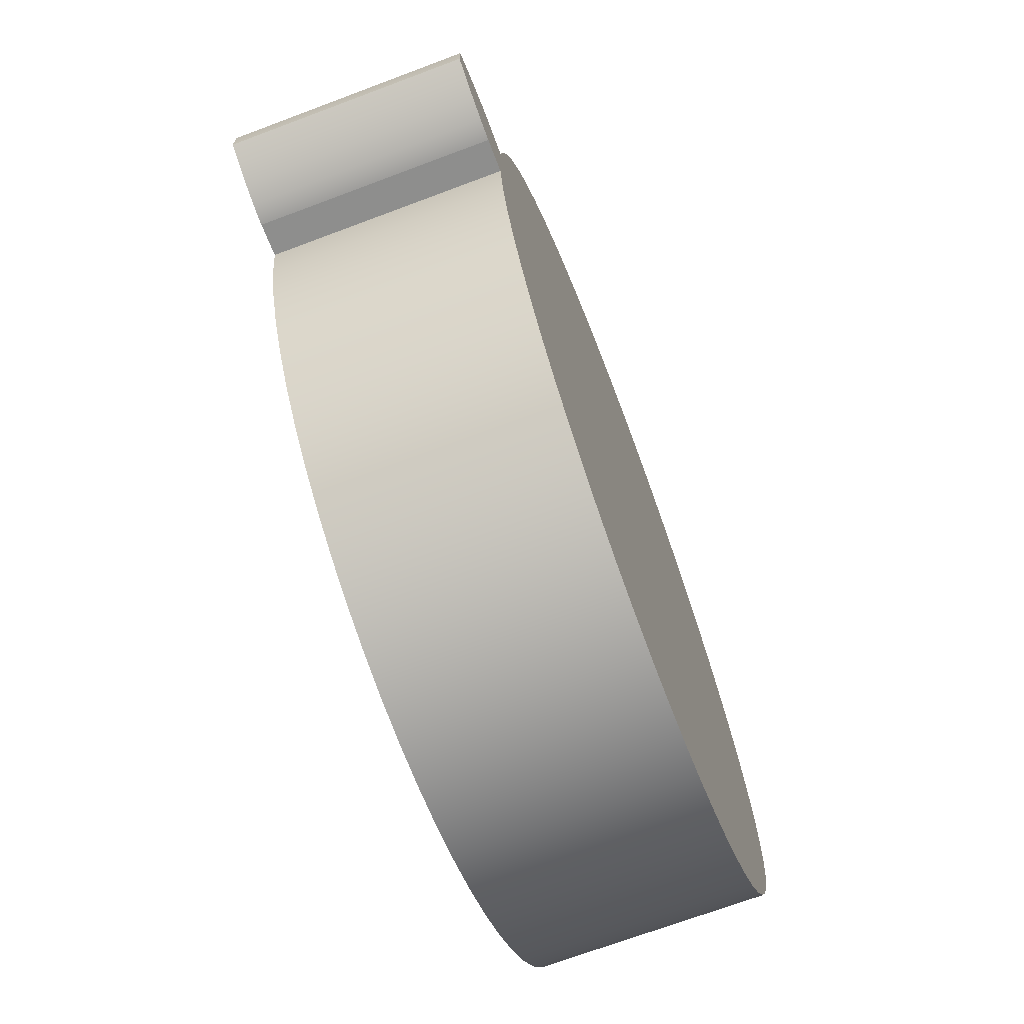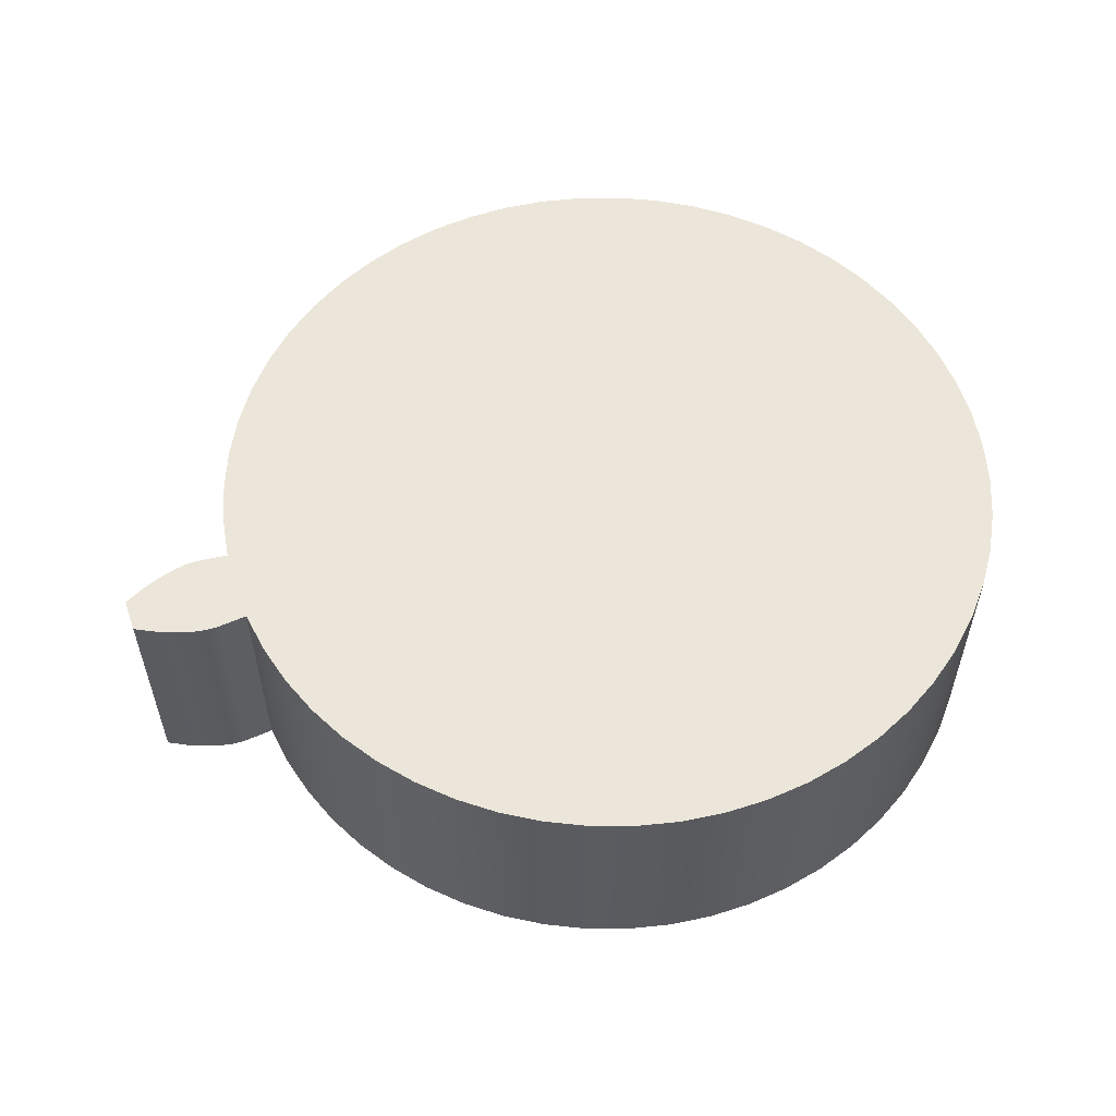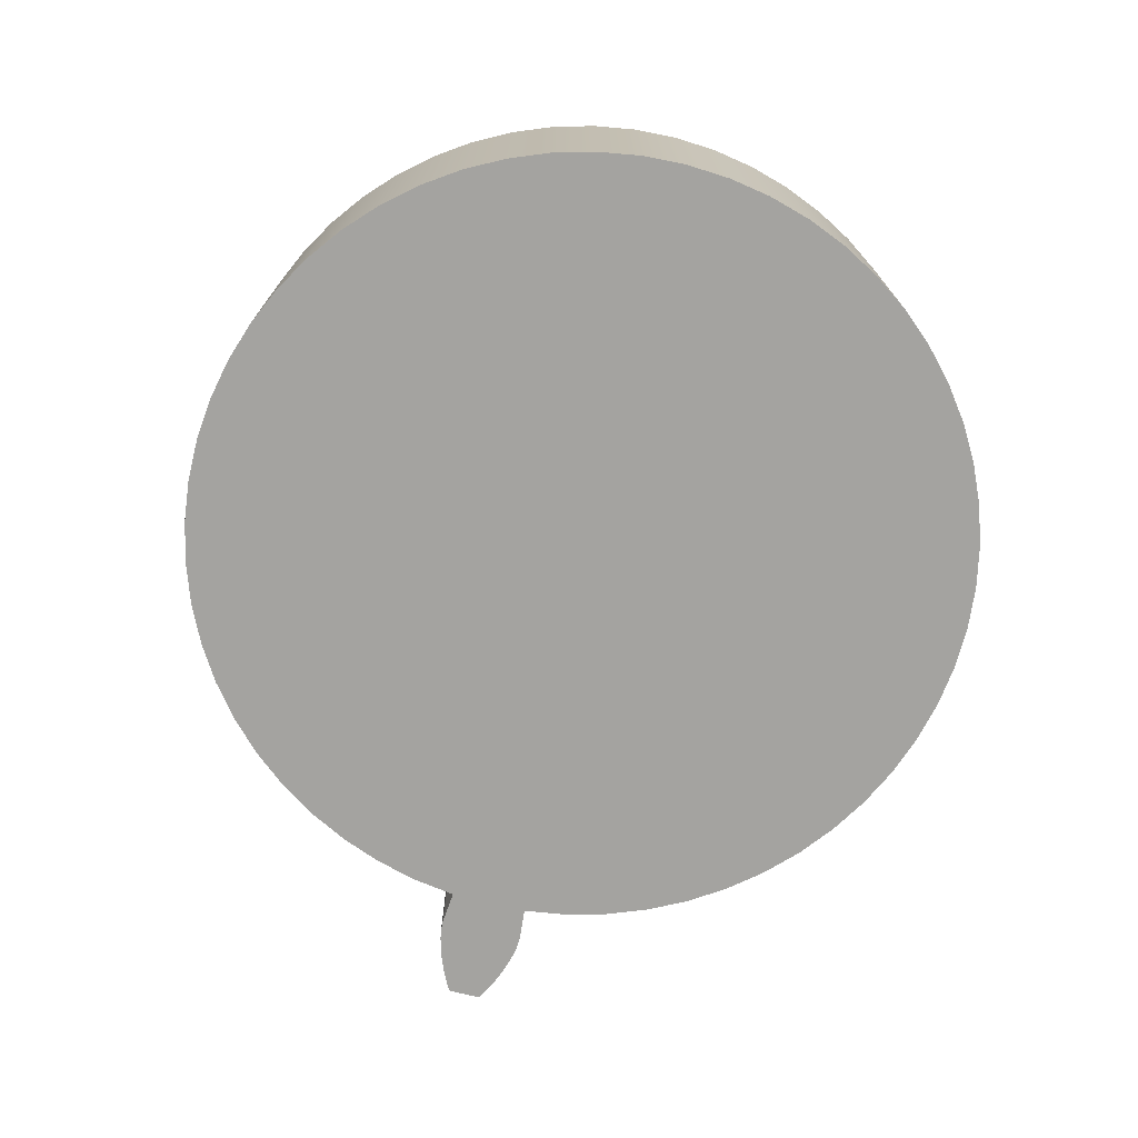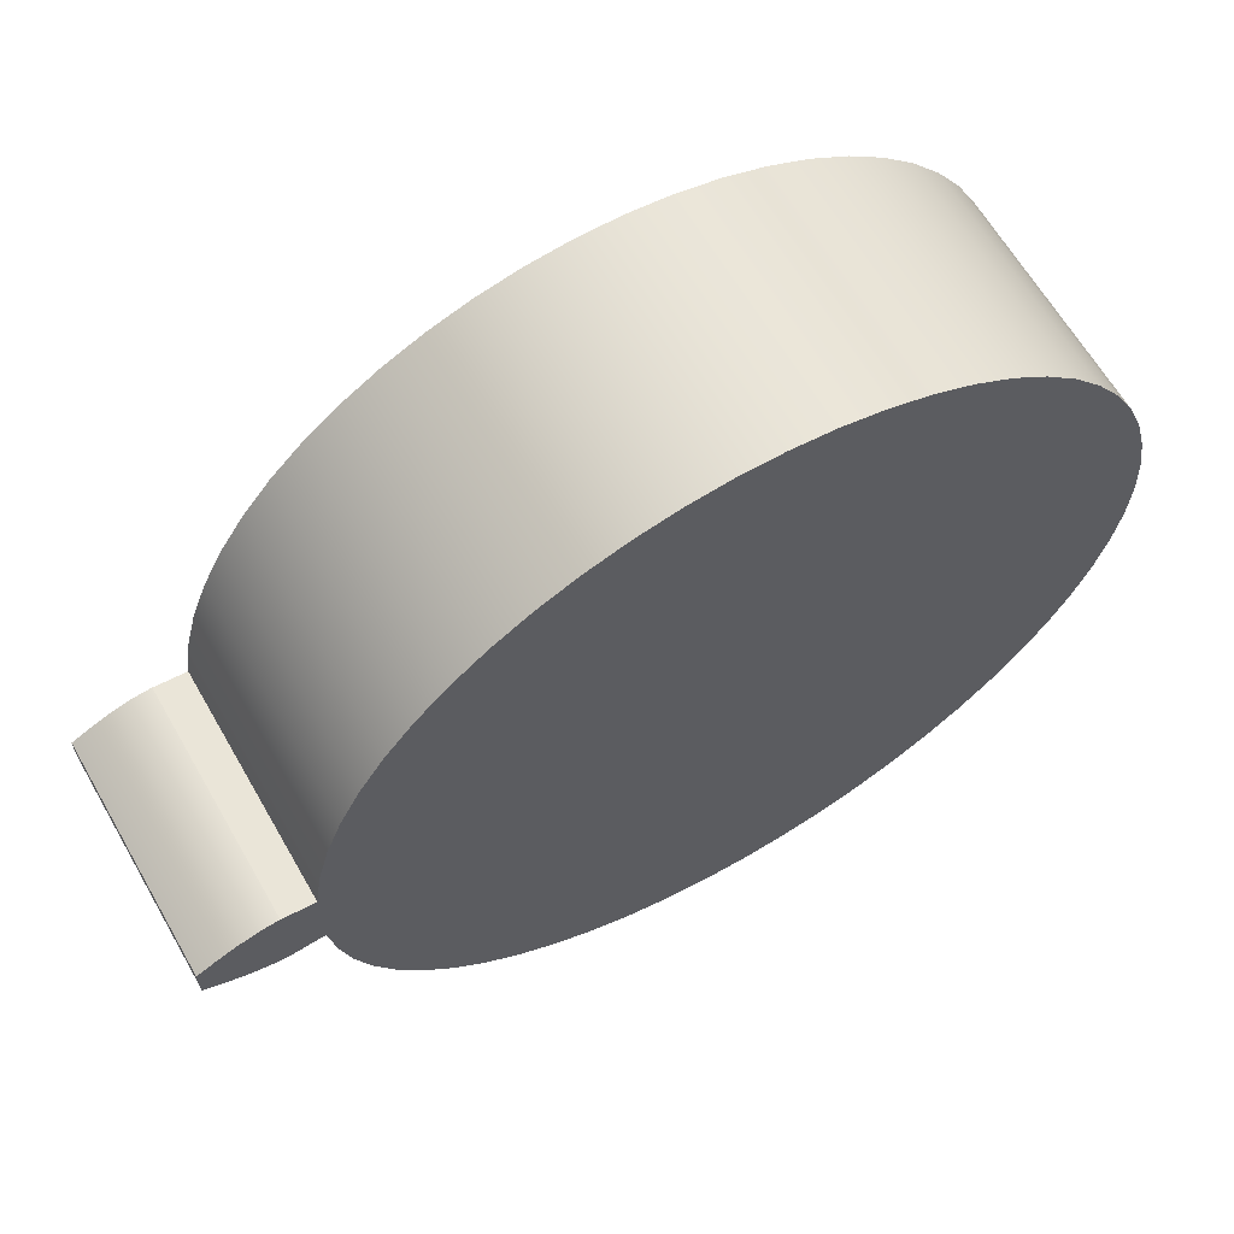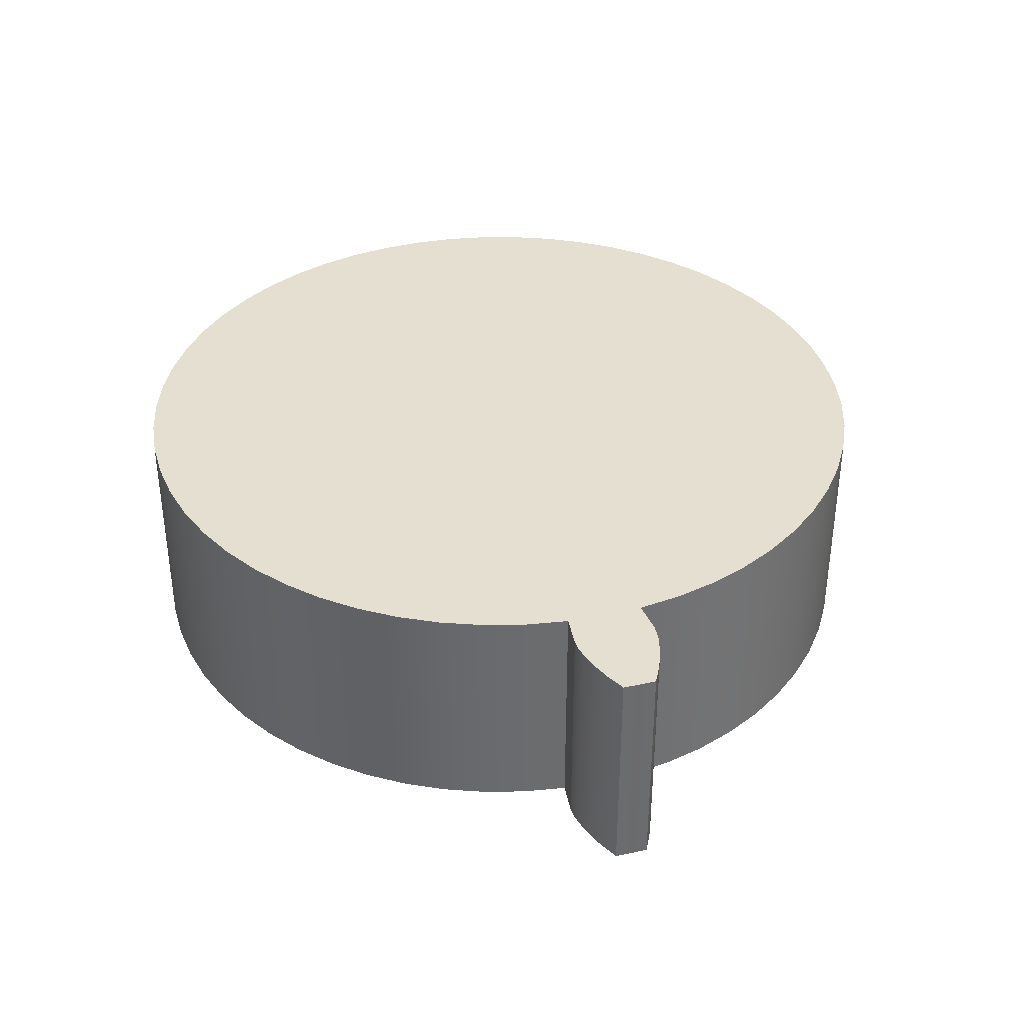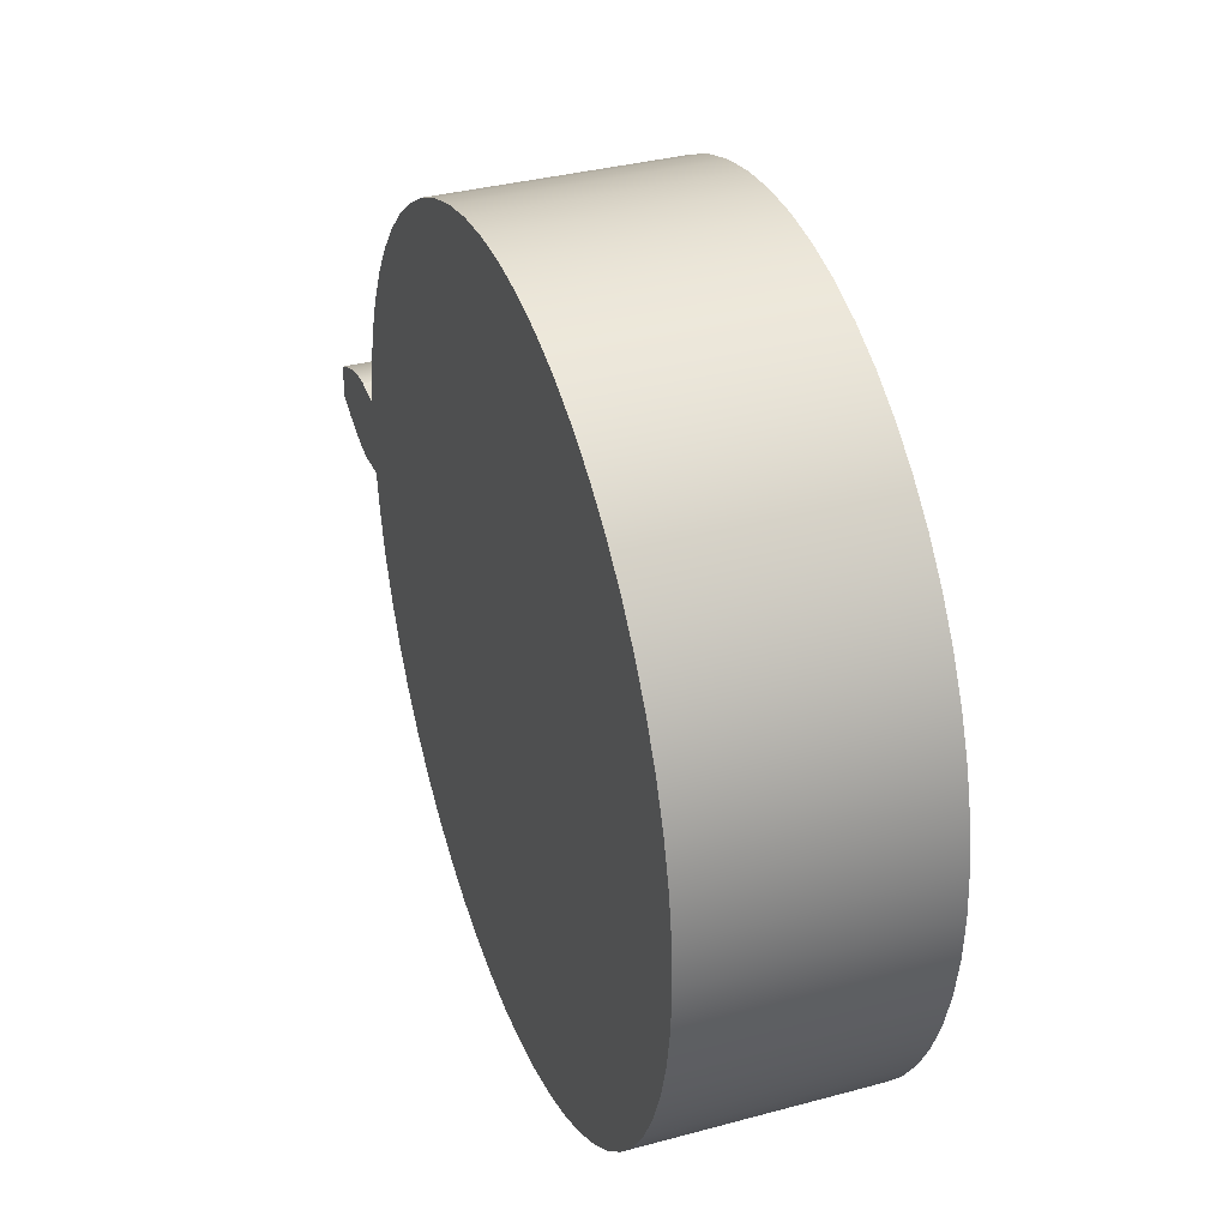
<metadata>
{"format":"obj","ext":"obj","renderer":"f3d","projection":"perspective","resolution":1024,"background":"white","views":[{"elev":-69.9,"azim":110.6,"up":"+Y"},{"elev":56.4,"azim":161.1,"up":"+Z"},{"elev":-72.9,"azim":-104.3,"up":"+Z"},{"elev":63.7,"azim":150.1,"up":"+Y"},{"elev":36.8,"azim":74.1,"up":"+Z"},{"elev":35.6,"azim":-109.6,"up":"+Y"}]}
</metadata>
<code>
v 1.377 -0.04538 0
v 1.378 -0.01513 0
v 1.378 0.01513 0
v 1.377 0.04538 0
v 1.377 0.04538 0.635
v 1.378 0.01513 0.635
v 1.378 -0.01513 0.635
v 1.377 -0.04538 0.635
v 1.377 0.04538 0
v 1.327 0.07111 0
v 1.276 0.09228 0
v 1.222 0.1076 0
v 1.194 0.1123 0
v 1.166 0.1136 0
v 1.166 0.1136 0.635
v 1.194 0.1123 0.635
v 1.222 0.1076 0.635
v 1.276 0.09228 0.635
v 1.327 0.07111 0.635
v 1.377 0.04538 0.635
v 1.166 -0.1136 0
v 1.194 -0.1123 0
v 1.222 -0.1076 0
v 1.276 -0.09228 0
v 1.327 -0.07111 0
v 1.377 -0.04538 0
v 1.377 -0.04538 0.635
v 1.327 -0.07111 0.635
v 1.276 -0.09228 0.635
v 1.222 -0.1076 0.635
v 1.194 -0.1123 0.635
v 1.166 -0.1136 0.635
v 1.166 0.1136 0
v 1.078 0.105 0
v 1.078 0.105 0.635
v 1.166 0.1136 0.635
v 1.078 -0.105 0
v 1.166 -0.1136 0
v 1.166 -0.1136 0.635
v 1.078 -0.105 0.635
v 1.078 -0.105 0
v 1.06 -0.2213 0
v 1.03 -0.335 0
v 0.9871 -0.4447 0
v 0.933 -0.5492 0
v 0.8679 -0.6472 0
v 0.7925 -0.7376 0
v 0.7078 -0.8193 0
v 0.6147 -0.8912 0
v 0.5144 -0.9527 0
v 0.408 -1.003 0
v 0.2967 -1.041 0
v 0.182 -1.067 0
v 0.06511 -1.081 0
v -0.05255 -1.081 0
v -0.1696 -1.069 0
v -0.2846 -1.045 0
v -0.3963 -1.008 0
v -0.5033 -0.9586 0
v -0.6044 -0.8983 0
v -0.6983 -0.8274 0
v -0.7839 -0.7468 0
v -0.8603 -0.6573 0
v -0.9266 -0.56 0
v -0.9819 -0.4562 0
v -1.026 -0.3469 0
v -1.057 -0.2336 0
v -1.076 -0.1175 0
v -1.083 -1.326e-16 0
v -1.076 0.1175 0
v -1.057 0.2336 0
v -1.026 0.3469 0
v -0.9819 0.4562 0
v -0.9266 0.56 0
v -0.8603 0.6573 0
v -0.7839 0.7468 0
v -0.6983 0.8274 0
v -0.6044 0.8983 0
v -0.5033 0.9586 0
v -0.3963 1.008 0
v -0.2846 1.045 0
v -0.1696 1.069 0
v -0.05255 1.081 0
v 0.06511 1.081 0
v 0.182 1.067 0
v 0.2967 1.041 0
v 0.408 1.003 0
v 0.5144 0.9527 0
v 0.6147 0.8912 0
v 0.7078 0.8193 0
v 0.7925 0.7376 0
v 0.8679 0.6472 0
v 0.933 0.5492 0
v 0.9871 0.4447 0
v 1.03 0.335 0
v 1.06 0.2213 0
v 1.078 0.105 0
v 1.166 0.1136 0
v 1.194 0.1123 0
v 1.222 0.1076 0
v 1.276 0.09228 0
v 1.327 0.07111 0
v 1.377 0.04538 0
v 1.378 0.01513 0
v 1.378 -0.01513 0
v 1.377 -0.04538 0
v 1.327 -0.07111 0
v 1.276 -0.09228 0
v 1.222 -0.1076 0
v 1.194 -0.1123 0
v 1.166 -0.1136 0
v 1.078 0.105 0.635
v 1.06 0.2213 0.635
v 1.03 0.335 0.635
v 0.9871 0.4447 0.635
v 0.933 0.5492 0.635
v 0.8679 0.6472 0.635
v 0.7925 0.7376 0.635
v 0.7078 0.8193 0.635
v 0.6147 0.8912 0.635
v 0.5144 0.9527 0.635
v 0.408 1.003 0.635
v 0.2967 1.041 0.635
v 0.182 1.067 0.635
v 0.06511 1.081 0.635
v -0.05255 1.081 0.635
v -0.1696 1.069 0.635
v -0.2846 1.045 0.635
v -0.3963 1.008 0.635
v -0.5033 0.9586 0.635
v -0.6044 0.8983 0.635
v -0.6983 0.8274 0.635
v -0.7839 0.7468 0.635
v -0.8603 0.6573 0.635
v -0.9266 0.56 0.635
v -0.9819 0.4562 0.635
v -1.026 0.3469 0.635
v -1.057 0.2336 0.635
v -1.076 0.1175 0.635
v -1.083 1.326e-16 0.635
v -1.076 -0.1175 0.635
v -1.057 -0.2336 0.635
v -1.026 -0.3469 0.635
v -0.9819 -0.4562 0.635
v -0.9266 -0.56 0.635
v -0.8603 -0.6573 0.635
v -0.7839 -0.7468 0.635
v -0.6983 -0.8274 0.635
v -0.6044 -0.8983 0.635
v -0.5033 -0.9586 0.635
v -0.3963 -1.008 0.635
v -0.2846 -1.045 0.635
v -0.1696 -1.069 0.635
v -0.05255 -1.081 0.635
v 0.06511 -1.081 0.635
v 0.182 -1.067 0.635
v 0.2967 -1.041 0.635
v 0.408 -1.003 0.635
v 0.5144 -0.9527 0.635
v 0.6147 -0.8912 0.635
v 0.7078 -0.8193 0.635
v 0.7925 -0.7376 0.635
v 0.8679 -0.6472 0.635
v 0.933 -0.5492 0.635
v 0.9871 -0.4447 0.635
v 1.03 -0.335 0.635
v 1.06 -0.2213 0.635
v 1.078 -0.105 0.635
v 1.166 -0.1136 0.635
v 1.194 -0.1123 0.635
v 1.222 -0.1076 0.635
v 1.276 -0.09228 0.635
v 1.327 -0.07111 0.635
v 1.377 -0.04538 0.635
v 1.378 -0.01513 0.635
v 1.378 0.01513 0.635
v 1.377 0.04538 0.635
v 1.327 0.07111 0.635
v 1.276 0.09228 0.635
v 1.222 0.1076 0.635
v 1.194 0.1123 0.635
v 1.166 0.1136 0.635
v 1.078 0.105 0.635
v 1.078 0.105 0
v 1.06 0.2213 0
v 1.03 0.335 0
v 0.9871 0.4447 0
v 0.933 0.5492 0
v 0.8679 0.6472 0
v 0.7925 0.7376 0
v 0.7078 0.8193 0
v 0.6147 0.8912 0
v 0.5144 0.9527 0
v 0.408 1.003 0
v 0.2967 1.041 0
v 0.182 1.067 0
v 0.06511 1.081 0
v -0.05255 1.081 0
v -0.1696 1.069 0
v -0.2846 1.045 0
v -0.3963 1.008 0
v -0.5033 0.9586 0
v -0.6044 0.8983 0
v -0.6983 0.8274 0
v -0.7839 0.7468 0
v -0.8603 0.6573 0
v -0.9266 0.56 0
v -0.9819 0.4562 0
v -1.026 0.3469 0
v -1.057 0.2336 0
v -1.076 0.1175 0
v -1.083 -1.326e-16 0
v -1.076 -0.1175 0
v -1.057 -0.2336 0
v -1.026 -0.3469 0
v -0.9819 -0.4562 0
v -0.9266 -0.56 0
v -0.8603 -0.6573 0
v -0.7839 -0.7468 0
v -0.6983 -0.8274 0
v -0.6044 -0.8983 0
v -0.5033 -0.9586 0
v -0.3963 -1.008 0
v -0.2846 -1.045 0
v -0.1696 -1.069 0
v -0.05255 -1.081 0
v 0.06511 -1.081 0
v 0.182 -1.067 0
v 0.2967 -1.041 0
v 0.408 -1.003 0
v 0.5144 -0.9527 0
v 0.6147 -0.8912 0
v 0.7078 -0.8193 0
v 0.7925 -0.7376 0
v 0.8679 -0.6472 0
v 0.933 -0.5492 0
v 0.9871 -0.4447 0
v 1.03 -0.335 0
v 1.06 -0.2213 0
v 1.078 -0.105 0
v 1.078 -0.105 0.635
v 1.06 -0.2213 0.635
v 1.03 -0.335 0.635
v 0.9871 -0.4447 0.635
v 0.933 -0.5492 0.635
v 0.8679 -0.6472 0.635
v 0.7925 -0.7376 0.635
v 0.7078 -0.8193 0.635
v 0.6147 -0.8912 0.635
v 0.5144 -0.9527 0.635
v 0.408 -1.003 0.635
v 0.2967 -1.041 0.635
v 0.182 -1.067 0.635
v 0.06511 -1.081 0.635
v -0.05255 -1.081 0.635
v -0.1696 -1.069 0.635
v -0.2846 -1.045 0.635
v -0.3963 -1.008 0.635
v -0.5033 -0.9586 0.635
v -0.6044 -0.8983 0.635
v -0.6983 -0.8274 0.635
v -0.7839 -0.7468 0.635
v -0.8603 -0.6573 0.635
v -0.9266 -0.56 0.635
v -0.9819 -0.4562 0.635
v -1.026 -0.3469 0.635
v -1.057 -0.2336 0.635
v -1.076 -0.1175 0.635
v -1.083 1.326e-16 0.635
v -1.076 0.1175 0.635
v -1.057 0.2336 0.635
v -1.026 0.3469 0.635
v -0.9819 0.4562 0.635
v -0.9266 0.56 0.635
v -0.8603 0.6573 0.635
v -0.7839 0.7468 0.635
v -0.6983 0.8274 0.635
v -0.6044 0.8983 0.635
v -0.5033 0.9586 0.635
v -0.3963 1.008 0.635
v -0.2846 1.045 0.635
v -0.1696 1.069 0.635
v -0.05255 1.081 0.635
v 0.06511 1.081 0.635
v 0.182 1.067 0.635
v 0.2967 1.041 0.635
v 0.408 1.003 0.635
v 0.5144 0.9527 0.635
v 0.6147 0.8912 0.635
v 0.7078 0.8193 0.635
v 0.7925 0.7376 0.635
v 0.8679 0.6472 0.635
v 0.933 0.5492 0.635
v 0.9871 0.4447 0.635
v 1.03 0.335 0.635
v 1.06 0.2213 0.635
f 8 1 7
f 7 1 2
f 7 2 6
f 6 2 3
f 6 3 5
f 5 3 4
f 9 10 20
f 20 10 19
f 19 10 11
f 19 11 18
f 18 11 12
f 18 12 17
f 17 12 13
f 17 13 16
f 16 13 14
f 16 14 15
f 21 22 32
f 32 22 31
f 31 22 23
f 31 23 30
f 30 23 24
f 30 24 29
f 29 24 25
f 29 25 28
f 28 25 26
f 28 26 27
f 33 34 36
f 36 34 35
f 37 38 40
f 40 38 39
f 42 68 41
f 41 68 69
f 41 69 97
f 97 69 70
f 97 70 96
f 96 70 71
f 96 71 95
f 95 71 72
f 95 72 94
f 94 72 73
f 94 73 93
f 93 73 74
f 93 74 92
f 92 74 75
f 92 75 91
f 91 75 76
f 91 76 90
f 90 76 77
f 90 77 89
f 89 77 78
f 89 78 88
f 88 78 79
f 88 79 87
f 87 79 80
f 87 80 86
f 86 80 81
f 86 81 85
f 85 81 82
f 85 82 84
f 84 82 83
f 68 42 67
f 67 42 43
f 67 43 66
f 66 43 44
f 66 44 65
f 65 44 45
f 65 45 64
f 64 45 46
f 64 46 63
f 63 46 47
f 63 47 62
f 62 47 48
f 62 48 61
f 61 48 49
f 61 49 60
f 60 49 50
f 60 50 59
f 59 50 51
f 59 51 58
f 58 51 52
f 58 52 57
f 57 52 53
f 57 53 56
f 56 53 54
f 56 54 55
f 41 97 111
f 111 97 98
f 111 98 99
f 111 99 110
f 110 99 100
f 110 100 109
f 109 100 101
f 109 101 108
f 108 101 107
f 107 101 102
f 107 102 105
f 105 102 104
f 104 102 103
f 105 106 107
f 113 139 112
f 112 139 140
f 112 140 168
f 168 140 141
f 168 141 167
f 167 141 142
f 167 142 166
f 166 142 143
f 166 143 165
f 165 143 144
f 165 144 164
f 164 144 145
f 164 145 163
f 163 145 146
f 163 146 162
f 162 146 147
f 162 147 161
f 161 147 148
f 161 148 160
f 160 148 149
f 160 149 159
f 159 149 150
f 159 150 158
f 158 150 151
f 158 151 157
f 157 151 152
f 157 152 156
f 156 152 153
f 156 153 155
f 155 153 154
f 139 113 138
f 138 113 114
f 138 114 137
f 137 114 115
f 137 115 136
f 136 115 116
f 136 116 135
f 135 116 117
f 135 117 134
f 134 117 118
f 134 118 133
f 133 118 119
f 133 119 132
f 132 119 120
f 132 120 131
f 131 120 121
f 131 121 130
f 130 121 122
f 130 122 129
f 129 122 123
f 129 123 128
f 128 123 124
f 128 124 127
f 127 124 125
f 127 125 126
f 168 169 112
f 112 169 182
f 182 169 170
f 182 170 181
f 181 170 180
f 180 170 171
f 180 171 179
f 179 171 172
f 179 172 173
f 174 175 173
f 173 175 178
f 173 178 179
f 175 176 178
f 178 176 177
f 183 184 296
f 296 184 185
f 296 185 295
f 295 185 186
f 295 186 294
f 294 186 187
f 294 187 293
f 293 187 188
f 293 188 292
f 292 188 189
f 292 189 291
f 291 189 190
f 291 190 290
f 290 190 191
f 290 191 289
f 289 191 192
f 289 192 288
f 288 192 193
f 288 193 287
f 287 193 194
f 287 194 286
f 286 194 195
f 286 195 285
f 285 195 196
f 285 196 284
f 284 196 197
f 284 197 283
f 283 197 198
f 283 198 282
f 282 198 199
f 282 199 281
f 281 199 200
f 281 200 280
f 280 200 201
f 280 201 279
f 279 201 202
f 279 202 278
f 278 202 203
f 278 203 277
f 277 203 204
f 277 204 276
f 276 204 205
f 276 205 275
f 275 205 206
f 275 206 274
f 274 206 207
f 274 207 273
f 273 207 208
f 273 208 272
f 272 208 209
f 272 209 271
f 271 209 210
f 271 210 270
f 270 210 211
f 270 211 269
f 269 211 212
f 269 212 268
f 268 212 213
f 268 213 267
f 267 213 214
f 267 214 266
f 266 214 215
f 266 215 265
f 265 215 216
f 265 216 264
f 264 216 217
f 264 217 263
f 263 217 218
f 263 218 262
f 262 218 219
f 262 219 261
f 261 219 220
f 261 220 260
f 260 220 221
f 260 221 259
f 259 221 222
f 259 222 258
f 258 222 223
f 258 223 257
f 257 223 224
f 257 224 256
f 256 224 225
f 256 225 255
f 255 225 226
f 255 226 254
f 254 226 227
f 254 227 253
f 253 227 228
f 253 228 252
f 252 228 229
f 252 229 251
f 251 229 230
f 251 230 250
f 250 230 231
f 250 231 249
f 249 231 232
f 249 232 248
f 248 232 233
f 248 233 247
f 247 233 234
f 247 234 246
f 246 234 235
f 246 235 245
f 245 235 236
f 245 236 244
f 244 236 237
f 244 237 243
f 243 237 238
f 243 238 242
f 242 238 239
f 242 239 241
f 241 239 240

</code>
